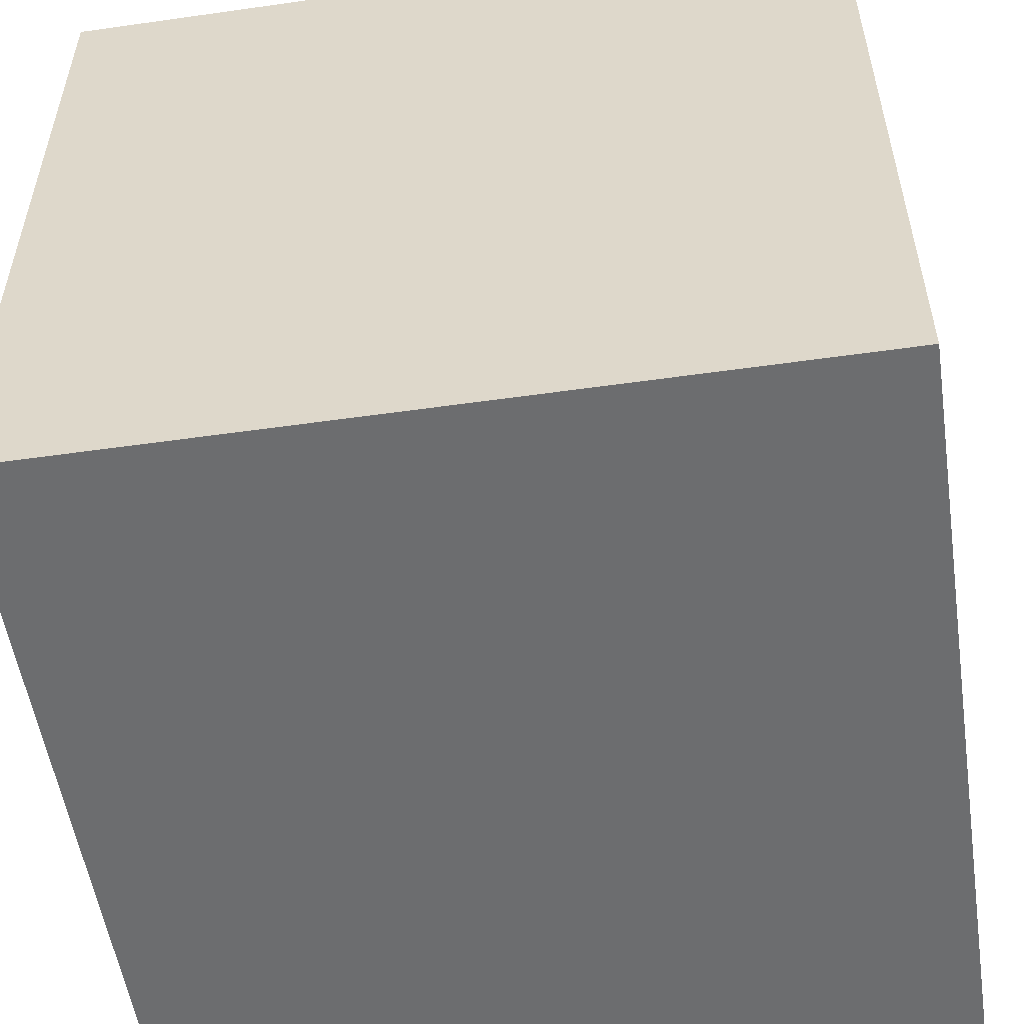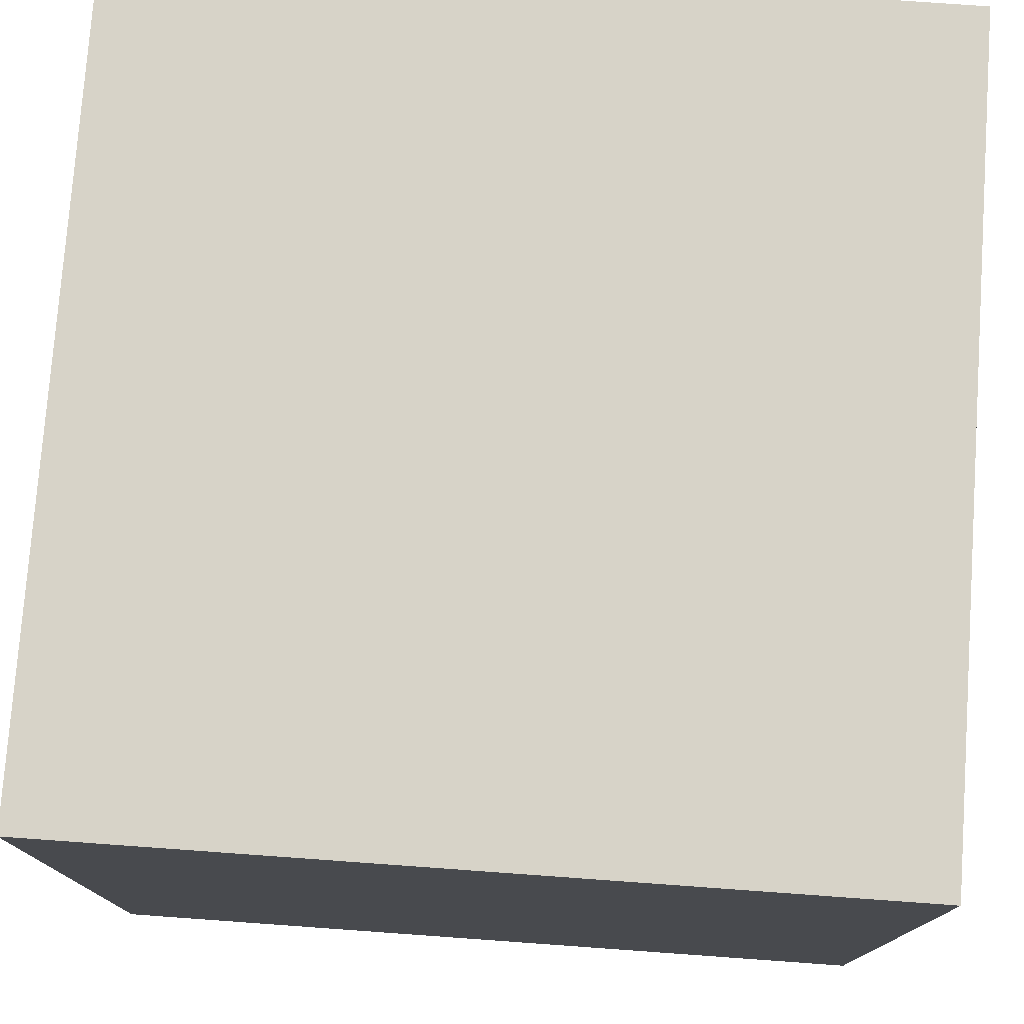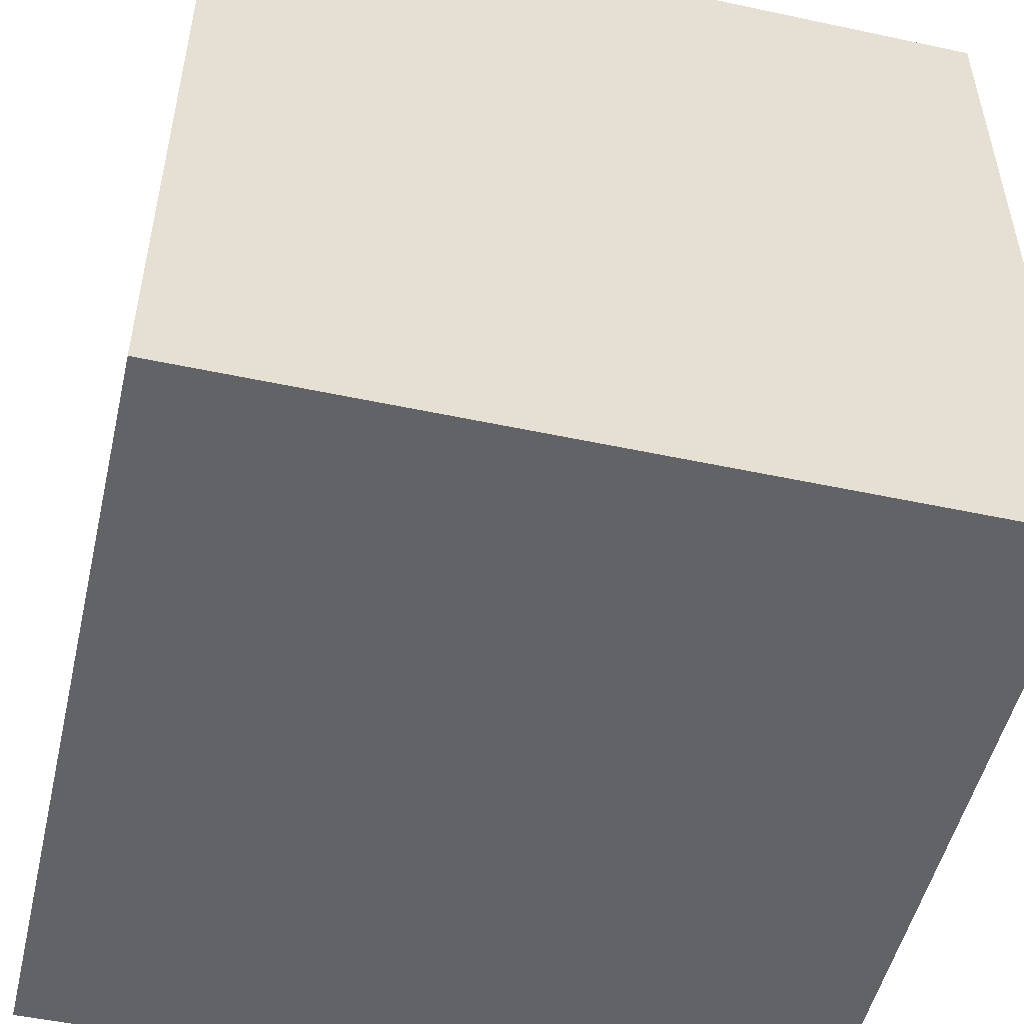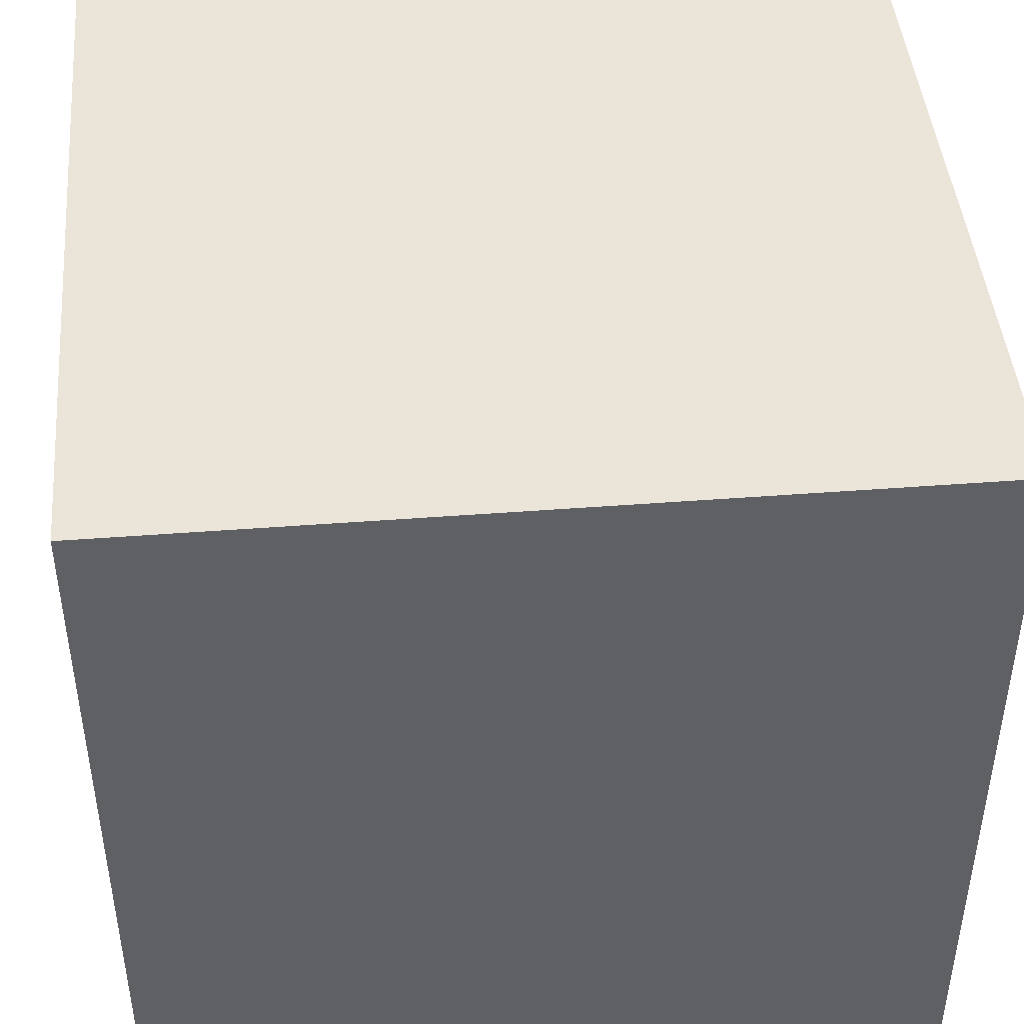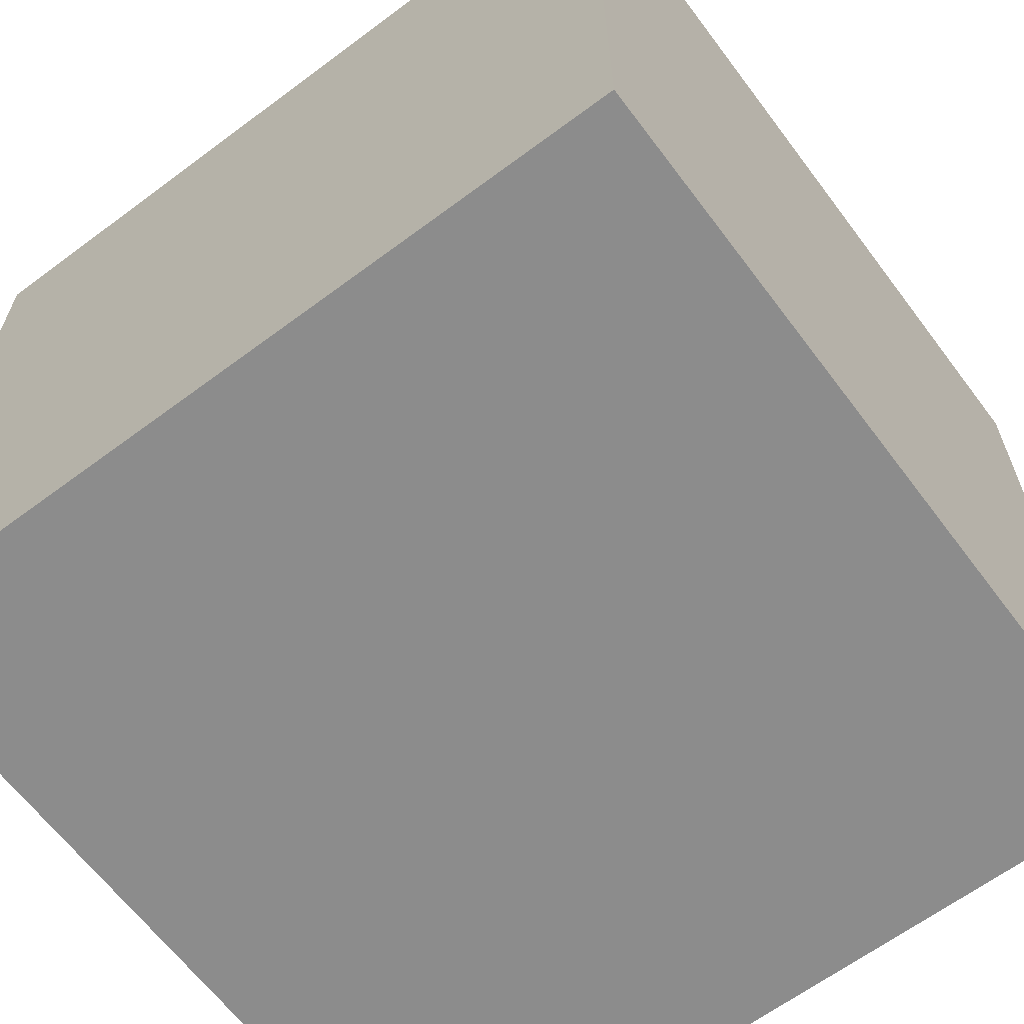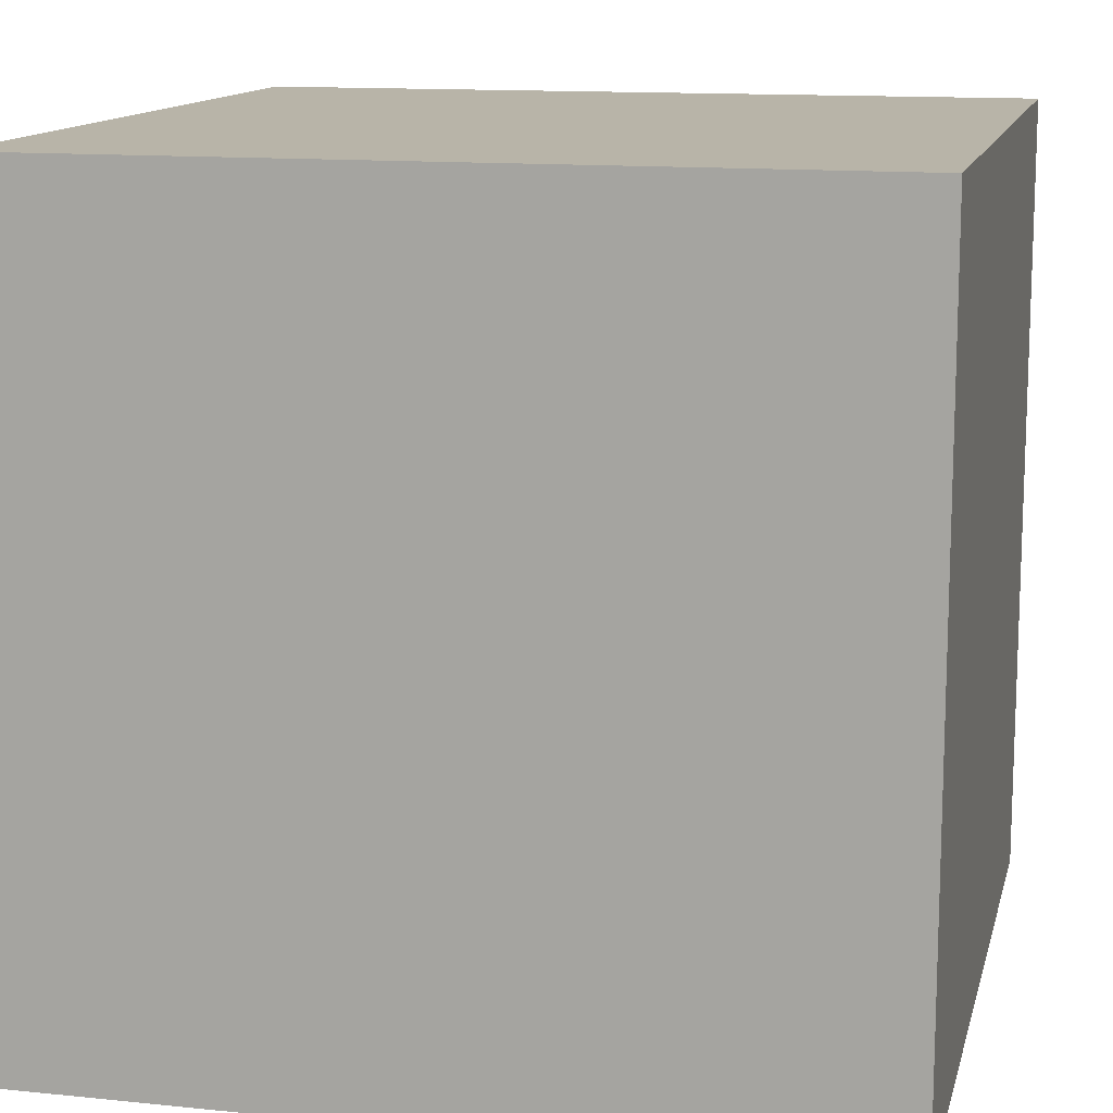
<metadata>
{"format":"obj","ext":"obj","renderer":"f3d","projection":"perspective","resolution":1024,"background":"white","views":[{"elev":-53.9,"azim":98.6,"up":"+Z"},{"elev":76.8,"azim":4.1,"up":"+Z"},{"elev":-51.0,"azim":-13.1,"up":"+Y"},{"elev":44.9,"azim":-95.1,"up":"+Y"},{"elev":-64.2,"azim":126.9,"up":"+Z"},{"elev":13.0,"azim":103.2,"up":"+Y"}]}
</metadata>
<code>
v -3 0 3
v -3 0 2
v -3 0 1
v -3 0 -3
v -3 1 2
v -3 1 1
v -3 1 -1
v -3 1 -2
v -3 2 2
v -3 2 -0
v -3 2 -1
v -3 2 -2
v -3 3 2
v -3 3 -0
v -3 3 -1
v -3 3 -2
v -3 4 2
v -3 4 1
v -3 4 -0
v -3 4 -1
v -3 4 -2
v -3 5 3
v -3 5 2
v -3 5 1
v -3 5 -0
v -3 5 -2
v -3 5 -3
v -3 6 3
v -3 6 -3
v 3 0 3
v 3 0 -1
v 3 0 -2
v 3 0 -3
v 3 1 2
v 3 1 1
v 3 1 -1
v 3 1 -2
v 3 2 2
v 3 2 1
v 3 2 -0
v 3 2 -2
v 3 3 2
v 3 3 1
v 3 3 -0
v 3 3 -2
v 3 4 2
v 3 4 1
v 3 4 -0
v 3 4 -1
v 3 4 -2
v 3 5 3
v 3 5 2
v 3 5 -0
v 3 5 -1
v 3 5 -2
v 3 5 -3
v 3 6 3
v 3 6 -3
v -3 0 3
v -3 5 3
v -3 6 3
v -2 1 3
v -2 2 3
v -2 3 3
v -2 4 3
v -2 5 3
v -1 1 3
v -1 2 3
v -1 3 3
v -1 4 3
v 0 2 3
v 0 3 3
v 0 4 3
v 0 5 3
v 1 0 3
v 1 1 3
v 1 4 3
v 1 5 3
v 2 0 3
v 2 1 3
v 2 2 3
v 2 3 3
v 2 4 3
v 2 5 3
v 3 0 3
v 3 5 3
v 3 6 3
v -3 0 -3
v -3 5 -3
v -3 6 -3
v -2 0 -3
v -2 1 -3
v -2 2 -3
v -2 3 -3
v -2 4 -3
v -2 5 -3
v -1 0 -3
v -1 1 -3
v -1 4 -3
v -1 5 -3
v 0 2 -3
v 0 3 -3
v 0 4 -3
v 0 5 -3
v 1 1 -3
v 1 2 -3
v 1 3 -3
v 1 4 -3
v 2 1 -3
v 2 2 -3
v 2 3 -3
v 2 4 -3
v 2 5 -3
v 3 0 -3
v 3 5 -3
v 3 6 -3
v -3 0 3
v 1 0 3
v 2 0 3
v 3 0 3
v -3 0 2
v -2 0 2
v 1 0 2
v 2 0 2
v -3 0 1
v -2 0 1
v 2 0 -1
v 3 0 -1
v -2 0 -2
v -1 0 -2
v 2 0 -2
v 3 0 -2
v -3 0 -3
v -2 0 -3
v -1 0 -3
v 3 0 -3
v -3 6 3
v 3 6 3
v -1 6 2
v 1 6 2
v -1 6 1
v 1 6 1
v 1 6 -0
v 2 6 -0
v -2 6 -1
v -1 6 -1
v 1 6 -1
v 2 6 -1
v -2 6 -2
v -1 6 -2
v -3 6 -3
v 3 6 -3
f 5 2 1
f 5 3 2
f 6 4 3
f 6 3 5
f 7 4 6
f 8 4 7
f 9 5 1
f 9 6 5
f 9 7 6
f 10 7 9
f 11 8 7
f 11 7 10
f 12 4 8
f 12 8 11
f 13 10 9
f 13 9 1
f 14 11 10
f 14 10 13
f 14 12 11
f 15 12 14
f 16 4 12
f 16 12 15
f 17 13 1
f 17 15 14
f 17 14 13
f 18 15 17
f 19 15 18
f 20 16 15
f 20 15 19
f 21 4 16
f 21 16 20
f 22 17 1
f 23 18 17
f 23 17 22
f 24 19 18
f 24 18 23
f 25 20 19
f 25 19 24
f 25 21 20
f 26 4 21
f 26 21 25
f 27 4 26
f 28 24 23
f 28 23 22
f 28 27 26
f 28 26 25
f 28 25 24
f 29 27 28
f 30 31 34
f 34 31 35
f 31 32 36
f 35 31 36
f 32 33 37
f 36 32 37
f 34 35 38
f 30 34 38
f 35 36 39
f 38 35 39
f 36 37 39
f 39 37 40
f 37 33 41
f 40 37 41
f 30 38 42
f 39 40 42
f 38 39 42
f 42 40 43
f 40 41 44
f 43 40 44
f 41 33 45
f 44 41 45
f 42 43 46
f 30 42 46
f 43 44 47
f 46 43 47
f 44 45 47
f 47 45 48
f 48 45 49
f 45 33 50
f 49 45 50
f 30 46 51
f 46 47 52
f 51 46 52
f 47 48 52
f 48 49 53
f 52 48 53
f 49 50 54
f 53 49 54
f 50 33 55
f 54 50 55
f 55 33 56
f 53 54 57
f 51 52 57
f 55 56 57
f 54 55 57
f 52 53 57
f 57 56 58
f 62 60 59
f 63 60 62
f 64 60 63
f 65 60 64
f 66 61 60
f 66 60 65
f 67 62 59
f 67 63 62
f 68 64 63
f 68 63 67
f 69 65 64
f 69 64 68
f 70 66 65
f 70 65 69
f 71 68 67
f 71 69 68
f 71 70 69
f 72 70 71
f 73 66 70
f 73 70 72
f 74 61 66
f 74 66 73
f 75 67 59
f 75 71 67
f 76 71 75
f 77 73 72
f 77 74 73
f 78 61 74
f 78 74 77
f 79 76 75
f 80 71 76
f 80 76 79
f 81 72 71
f 81 71 80
f 82 77 72
f 82 72 81
f 83 78 77
f 83 77 82
f 84 61 78
f 84 78 83
f 85 80 79
f 85 81 80
f 85 84 83
f 85 82 81
f 85 83 82
f 86 61 84
f 86 84 85
f 87 61 86
f 88 89 91
f 91 89 92
f 92 89 93
f 93 89 94
f 94 89 95
f 89 90 96
f 95 89 96
f 91 92 97
f 92 93 98
f 97 92 98
f 94 95 99
f 95 96 99
f 96 90 100
f 99 96 100
f 98 93 101
f 93 94 101
f 97 98 101
f 94 99 102
f 101 94 102
f 99 100 102
f 102 100 103
f 100 90 104
f 103 100 104
f 102 103 105
f 97 101 105
f 101 102 105
f 105 103 106
f 106 103 107
f 103 104 108
f 107 103 108
f 97 105 109
f 105 106 109
f 106 107 110
f 109 106 110
f 107 108 111
f 110 107 111
f 108 104 112
f 111 108 112
f 104 90 113
f 112 104 113
f 111 112 114
f 97 109 114
f 112 113 114
f 109 110 114
f 110 111 114
f 113 90 115
f 114 113 115
f 115 90 116
f 121 118 117
f 122 118 121
f 123 119 118
f 123 118 122
f 124 120 119
f 124 119 123
f 125 122 121
f 126 123 122
f 126 122 125
f 126 124 123
f 127 120 124
f 127 124 126
f 127 126 125
f 128 120 127
f 129 127 125
f 130 127 129
f 131 128 127
f 131 127 130
f 132 128 131
f 133 129 125
f 134 130 129
f 134 129 133
f 135 131 130
f 135 130 134
f 135 132 131
f 136 132 135
f 137 138 139
f 139 138 140
f 137 139 141
f 139 140 141
f 140 138 142
f 141 140 142
f 141 142 143
f 142 138 143
f 143 138 144
f 137 141 145
f 141 143 145
f 145 143 146
f 143 144 147
f 146 143 147
f 144 138 148
f 147 144 148
f 145 146 149
f 137 145 149
f 146 147 150
f 149 146 150
f 147 148 150
f 137 149 151
f 149 150 151
f 150 148 152
f 151 150 152
f 148 138 152

</code>
